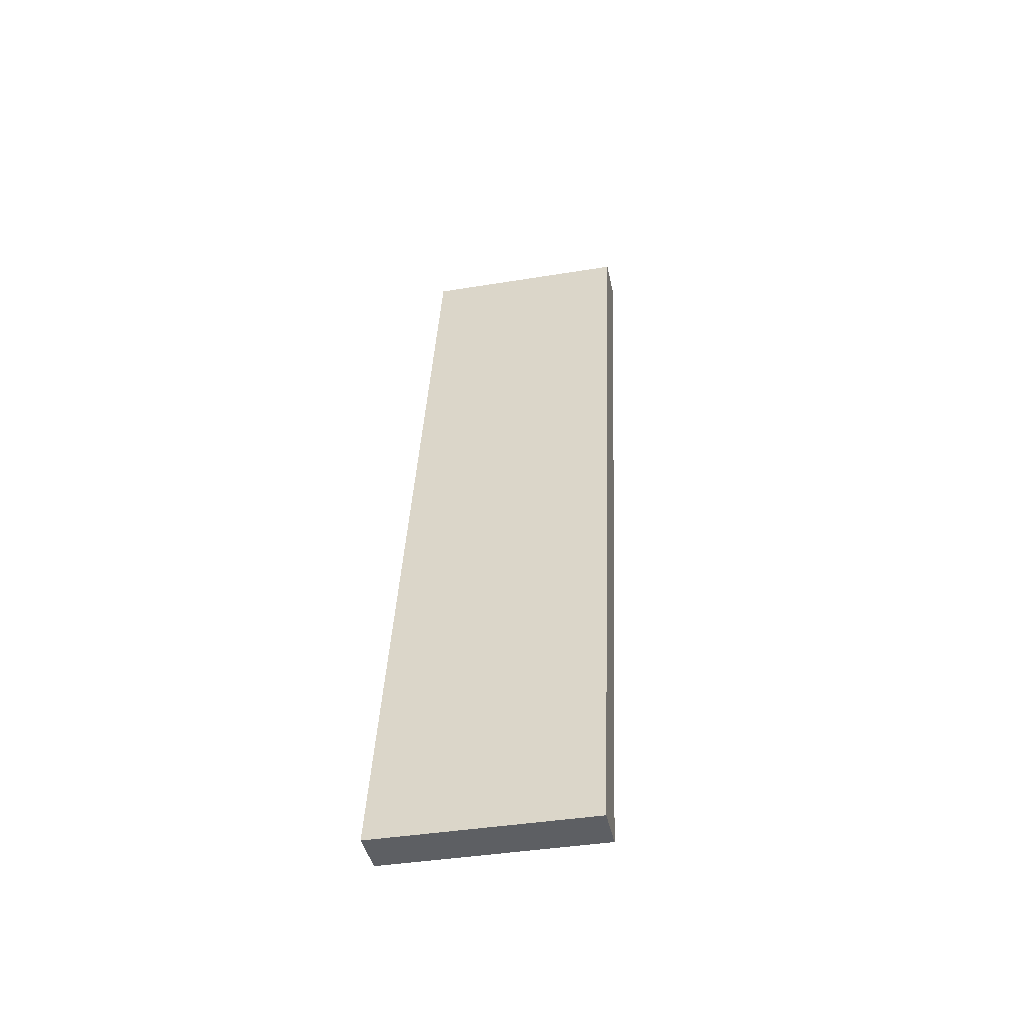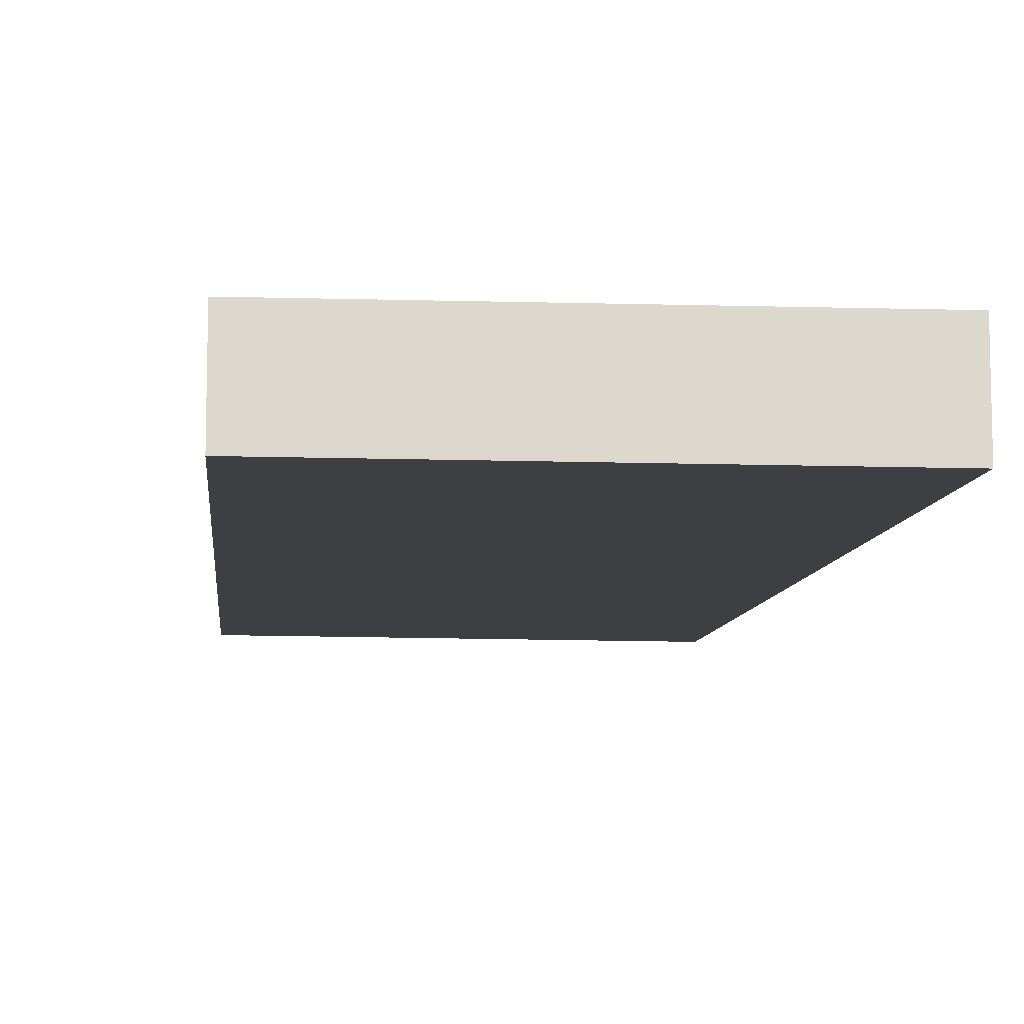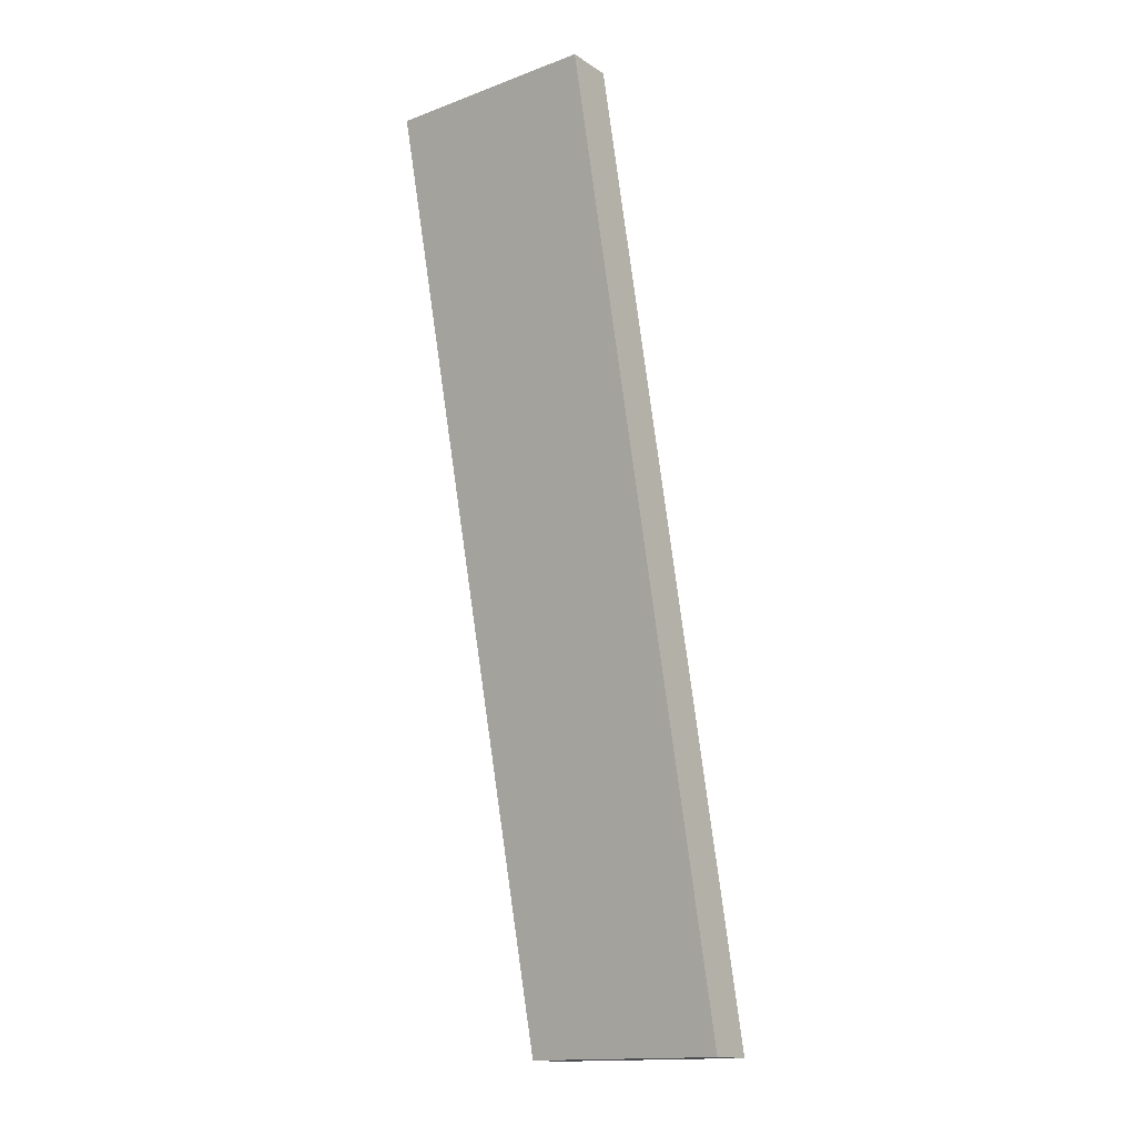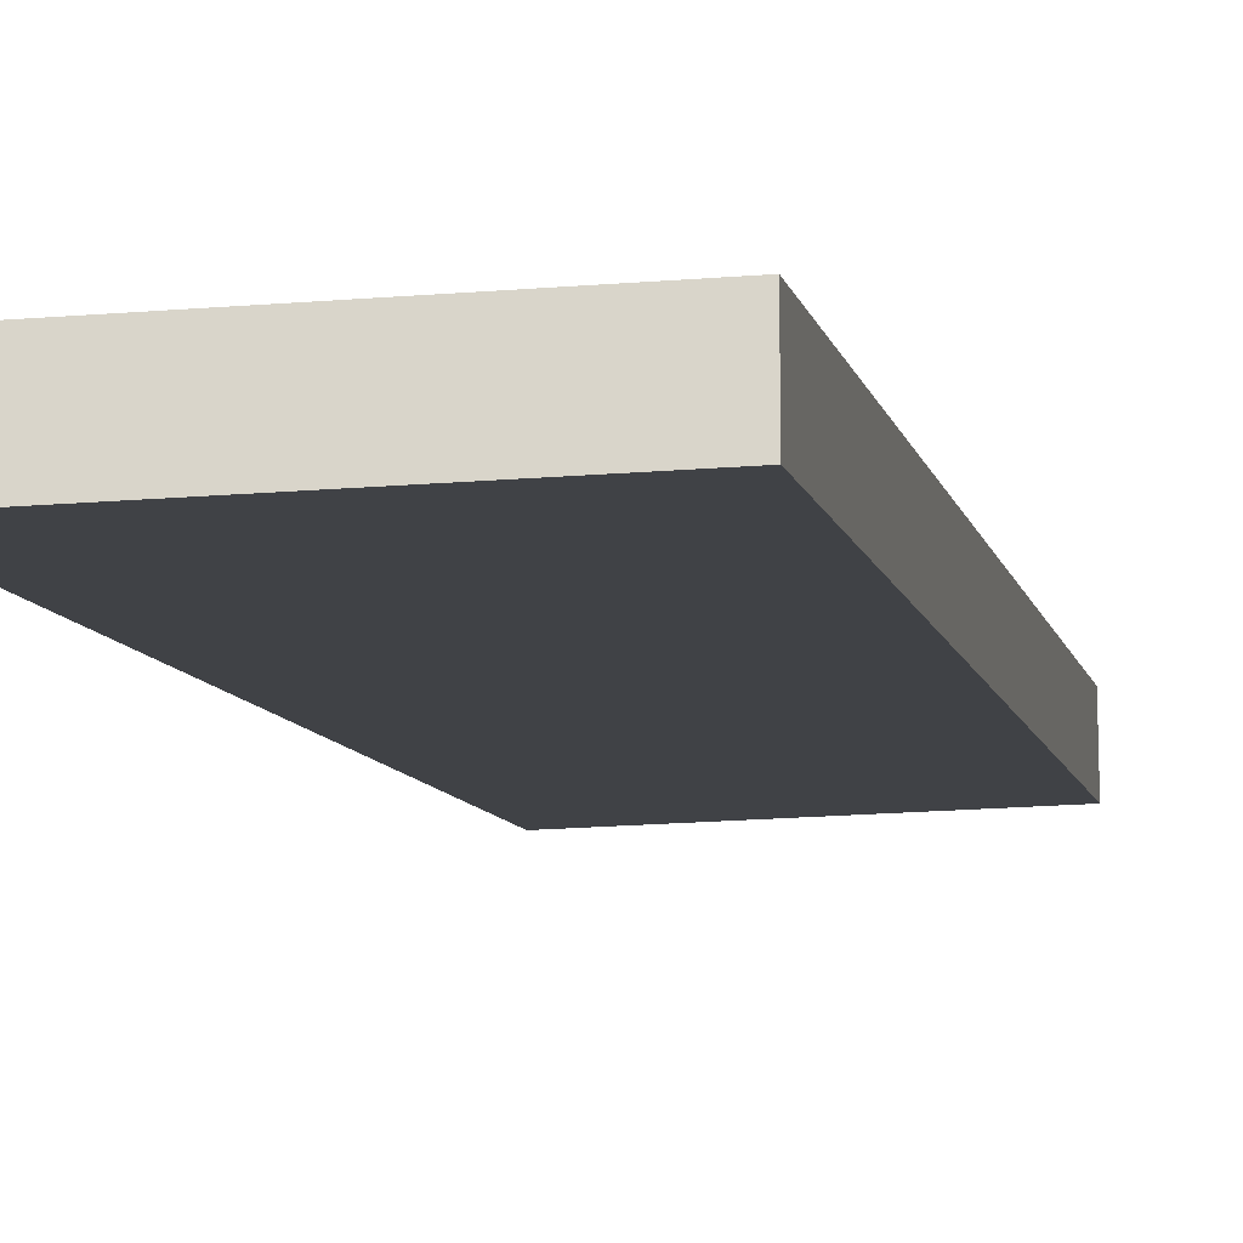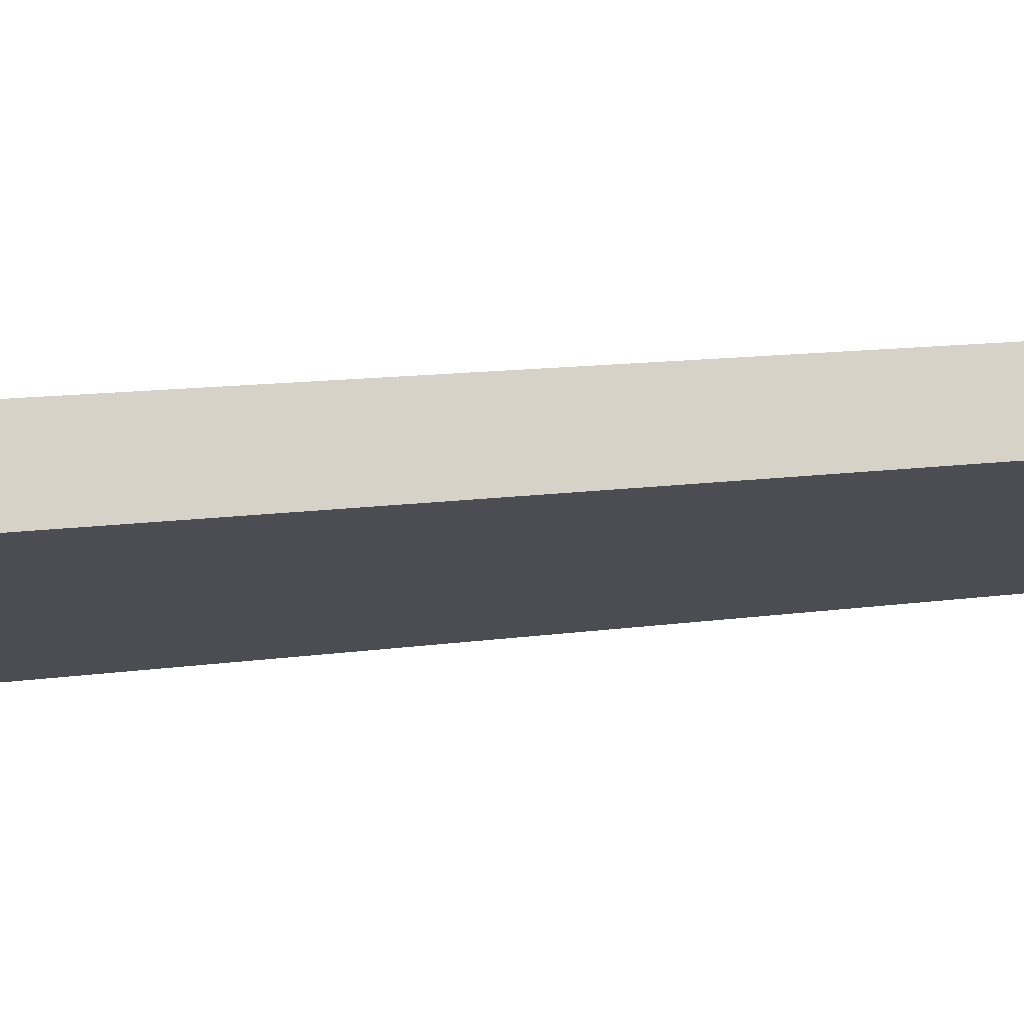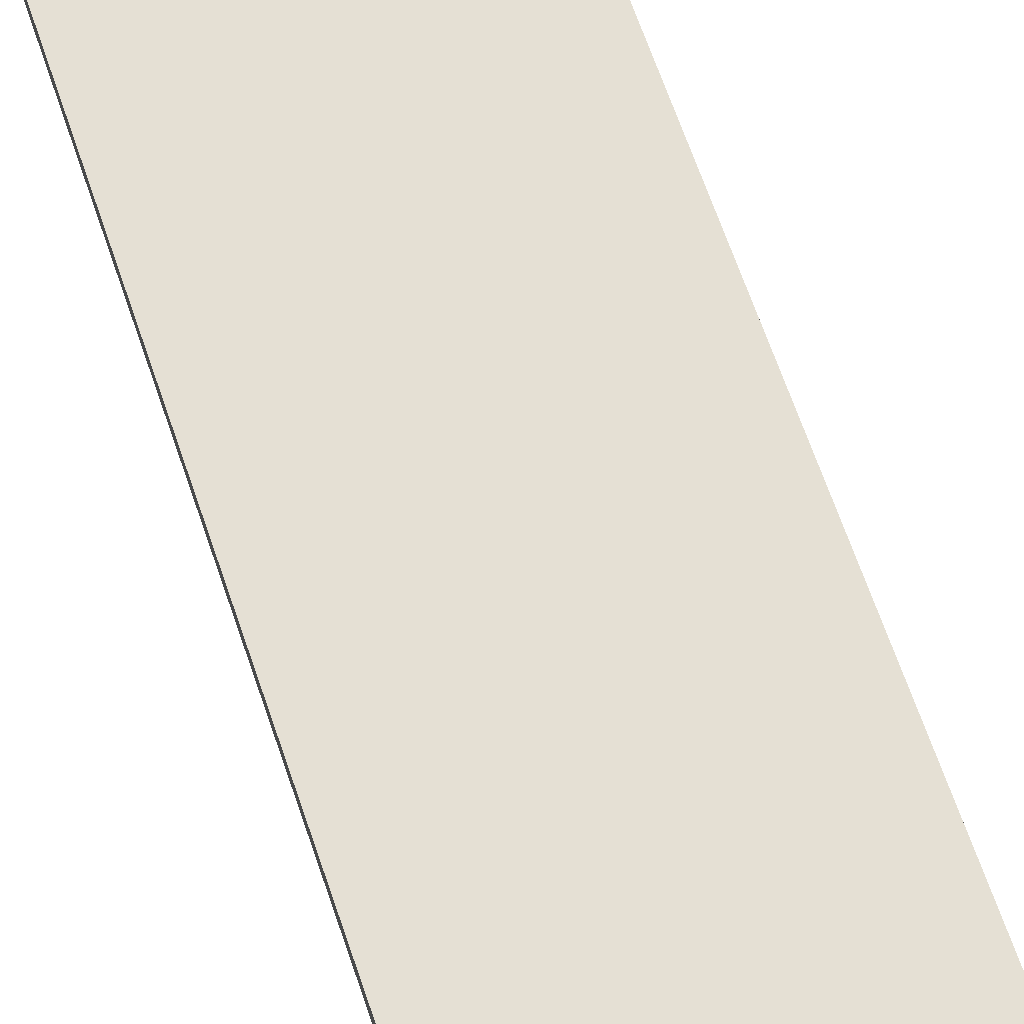
<metadata>
{"format":"obj","ext":"obj","renderer":"f3d","projection":"perspective","resolution":1024,"background":"white","views":[{"elev":-40.3,"azim":-168.6,"up":"+Y"},{"elev":-17.3,"azim":-3.0,"up":"+Z"},{"elev":-15.5,"azim":37.5,"up":"+Y"},{"elev":-19.4,"azim":8.8,"up":"+Z"},{"elev":-18.9,"azim":61.5,"up":"+Z"},{"elev":75.7,"azim":161.3,"up":"+Z"}]}
</metadata>
<code>
o bacon.000
v 0.007556 -0.0325 -0.005888
v -0.007556 0.0325 0.009112
v -0.007556 -0.0325 -0.005888
v 0.007556 0.0325 0.009112
v 0.007556 -0.0325 -0.009112
v -0.007556 -0.0325 -0.009112
v -0.007556 0.0325 0.005888
v 0.007556 0.0325 0.005888
f 1 2 3
f 2 1 4
f 5 6 7
f 7 8 5
f 2 7 6 3
f 4 1 5 8
f 3 5 1
f 6 5 3
f 7 2 4
f 4 8 7

</code>
